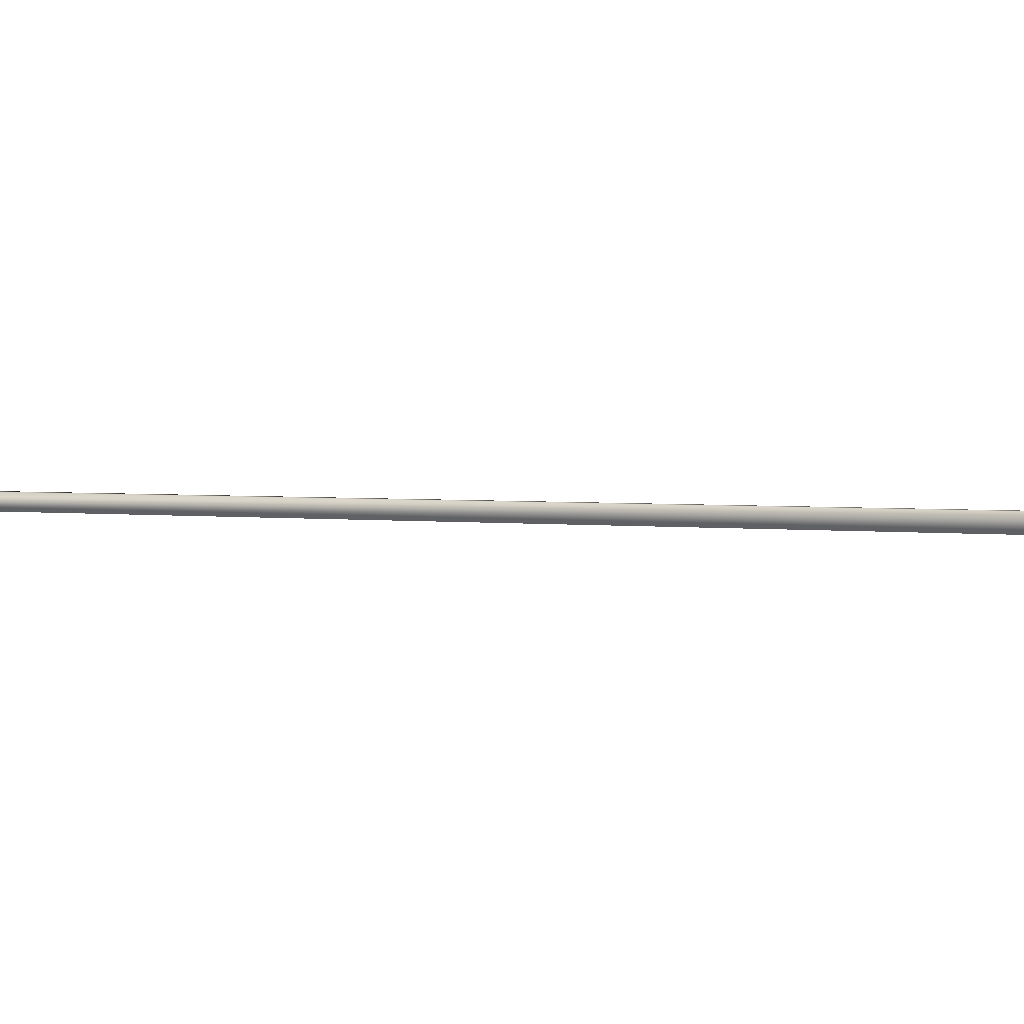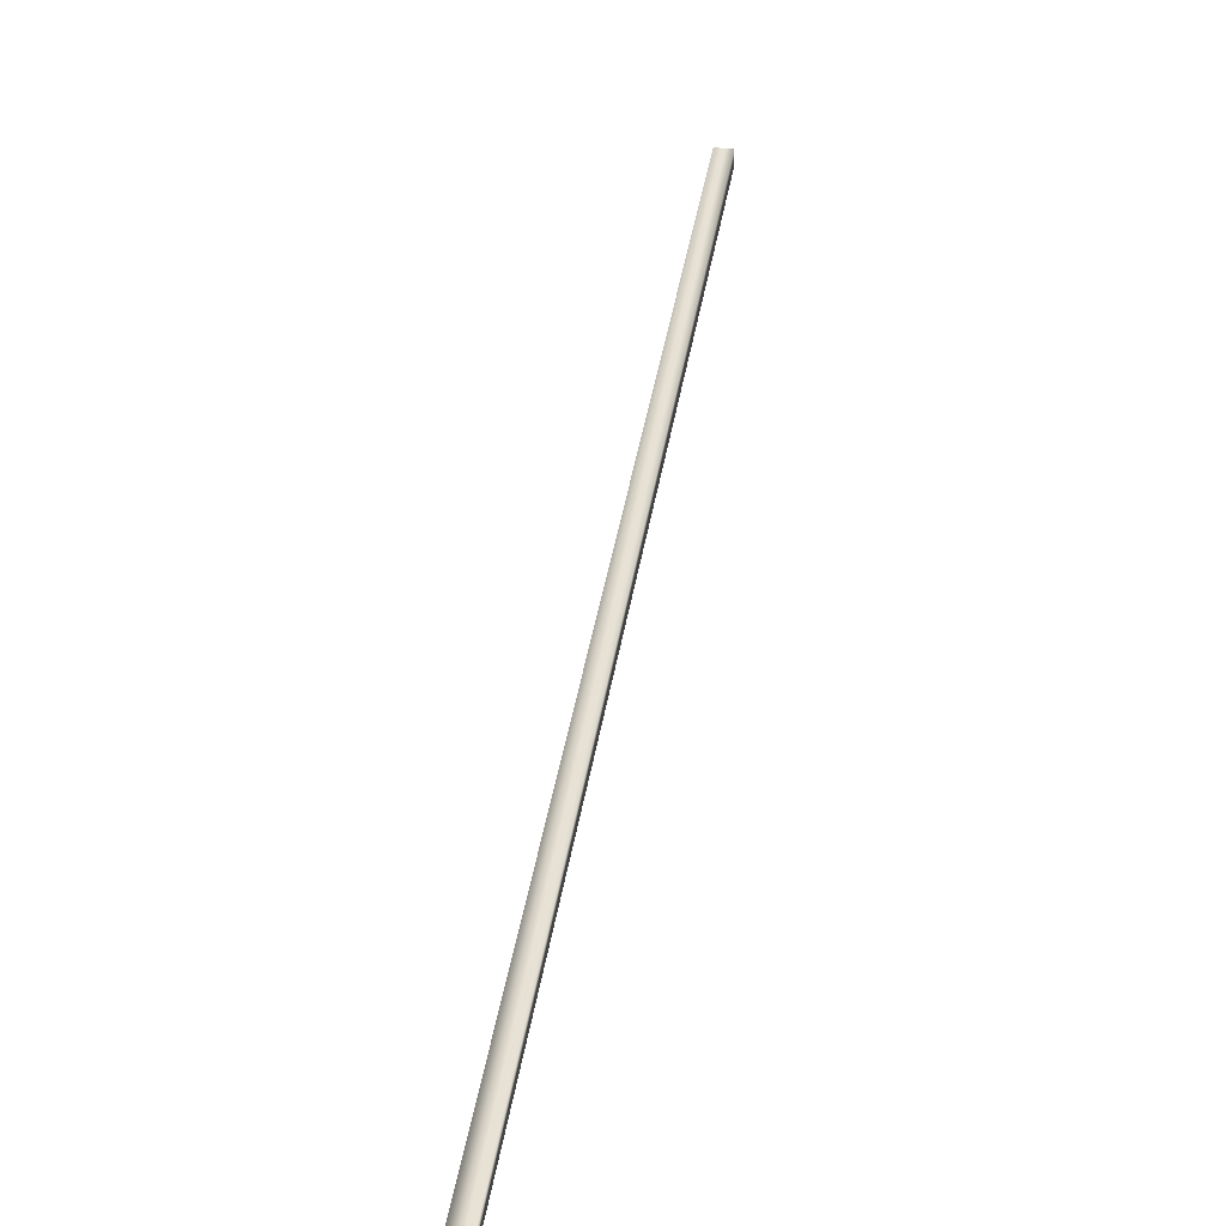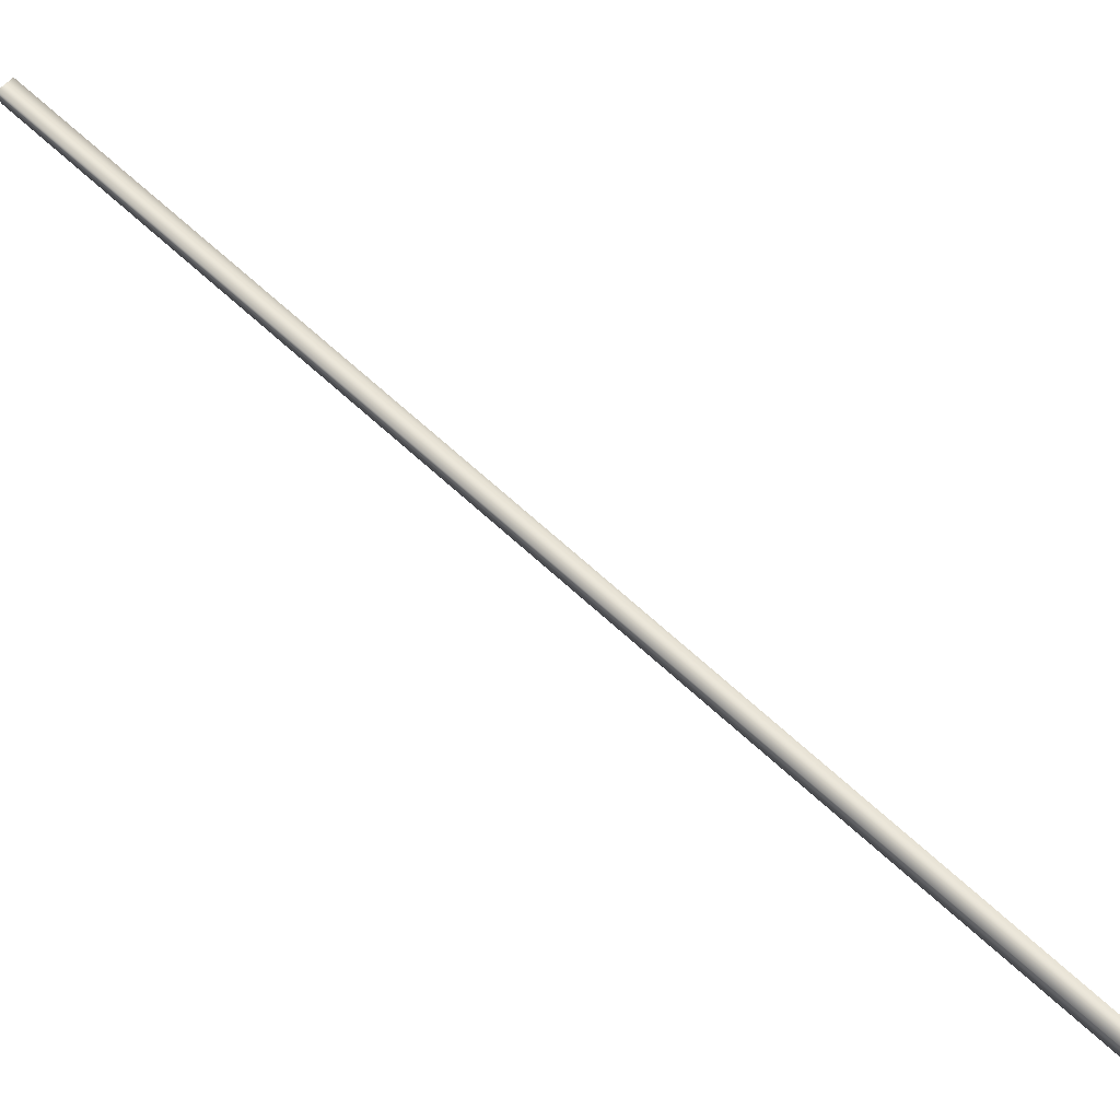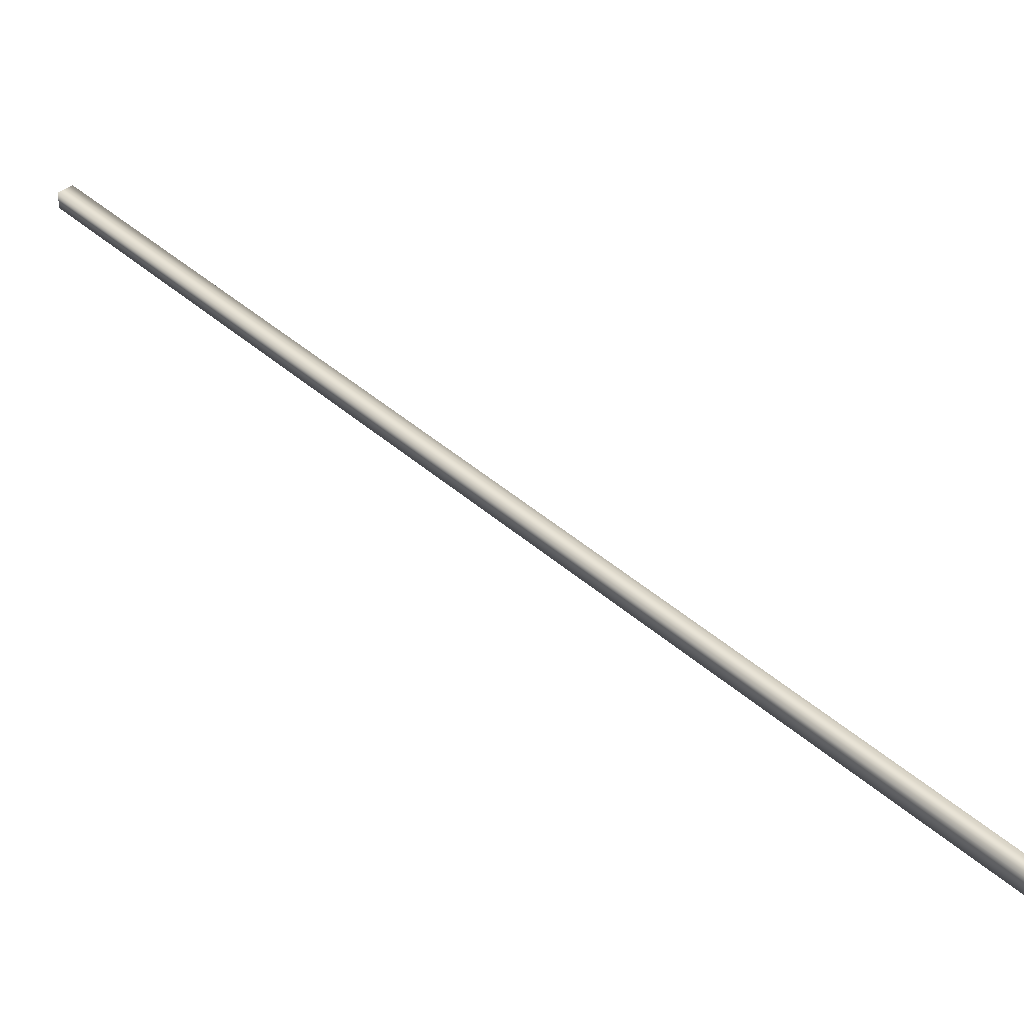
<metadata>
{"format":"obj","ext":"obj","renderer":"f3d","projection":"perspective","resolution":1024,"background":"white","views":[{"elev":2.4,"azim":88.5,"up":"+Y"},{"elev":38.0,"azim":-19.5,"up":"+Y"},{"elev":64.0,"azim":-74.6,"up":"+Y"},{"elev":40.9,"azim":-70.8,"up":"+Y"}]}
</metadata>
<code>
v -84.29 32.73 152.7
v -84.29 32.77 152.7
v -82.92 32.73 150.1
v -82.92 32.77 150.1
v -82.88 32.77 150.1
v -82.88 32.73 150.1
v -84.25 32.73 152.7
v -84.25 32.77 152.7
f 1 2 3
f 3 2 4
f 5 6 4
f 4 6 3
f 1 3 7
f 7 3 6
f 2 8 4
f 4 8 5
f 2 1 8
f 8 1 7
f 8 7 5
f 5 7 6

</code>
